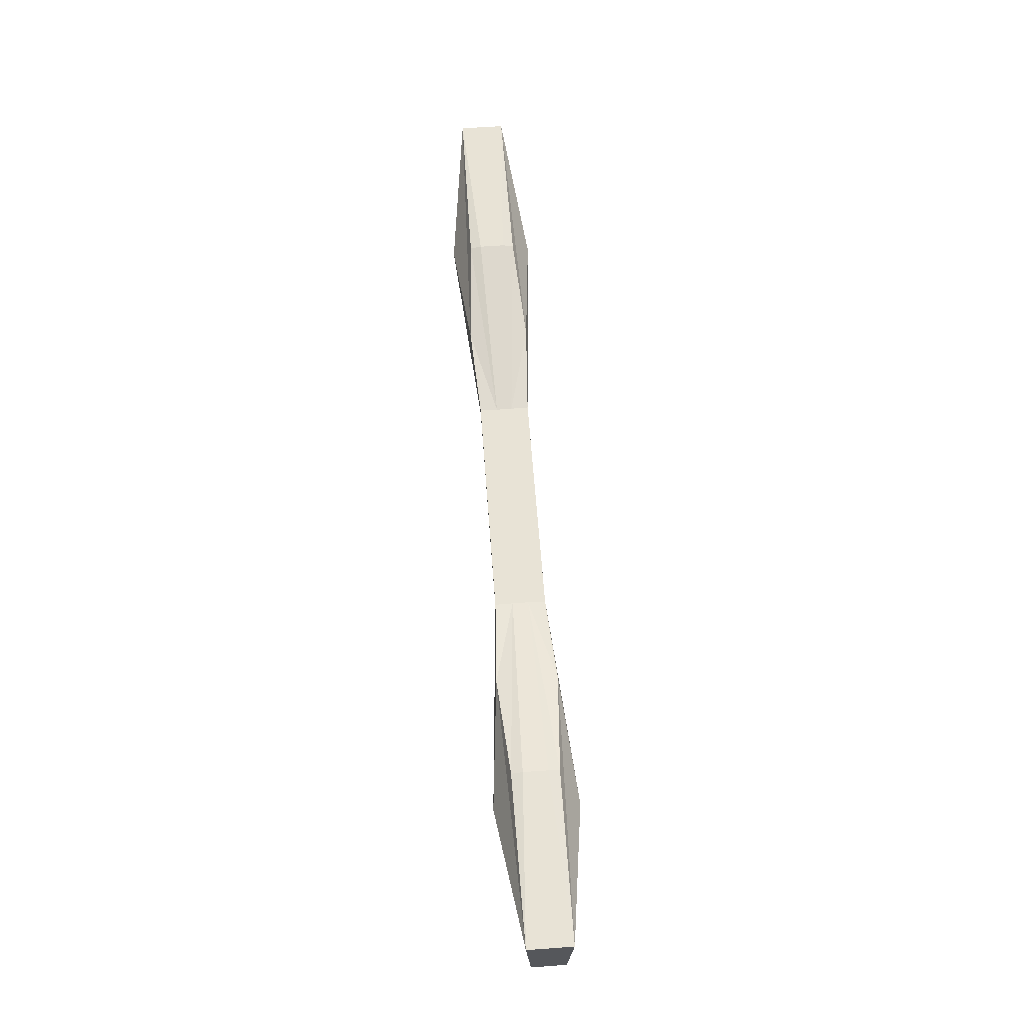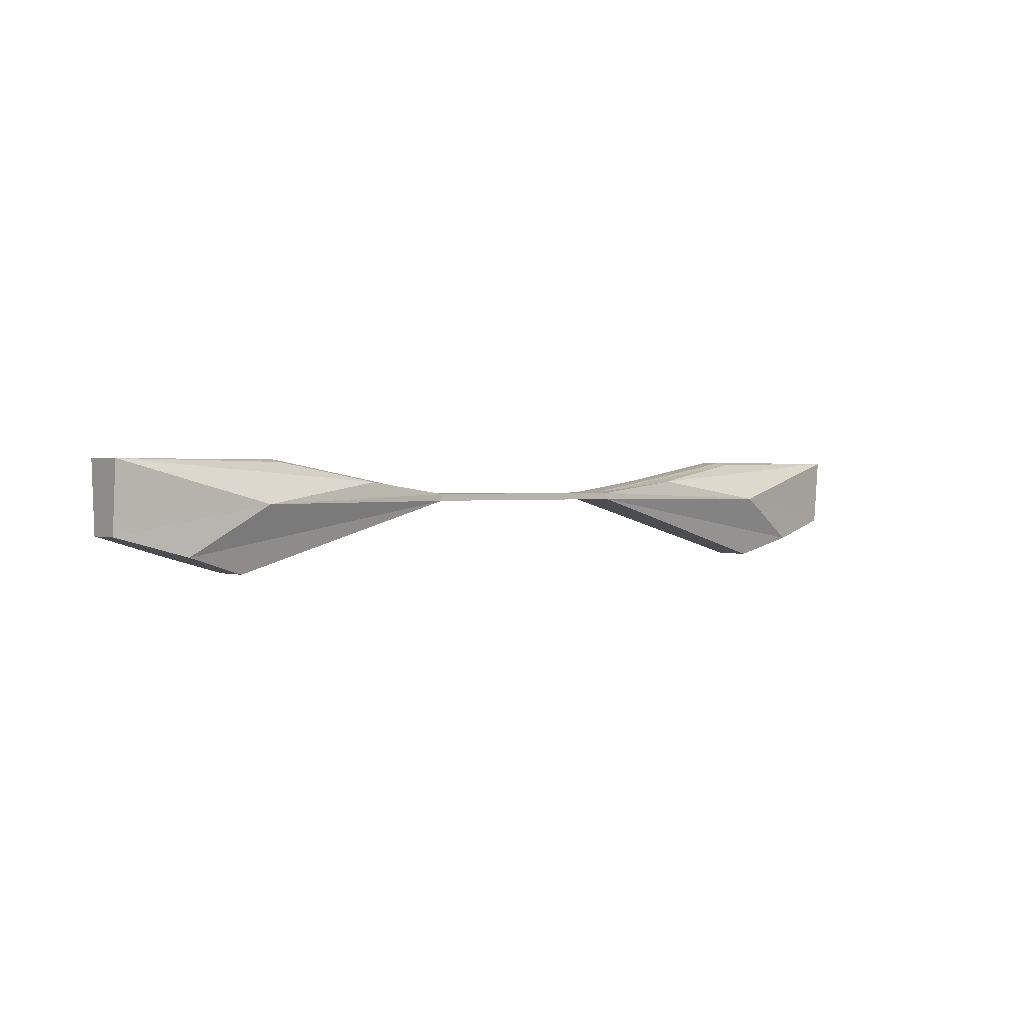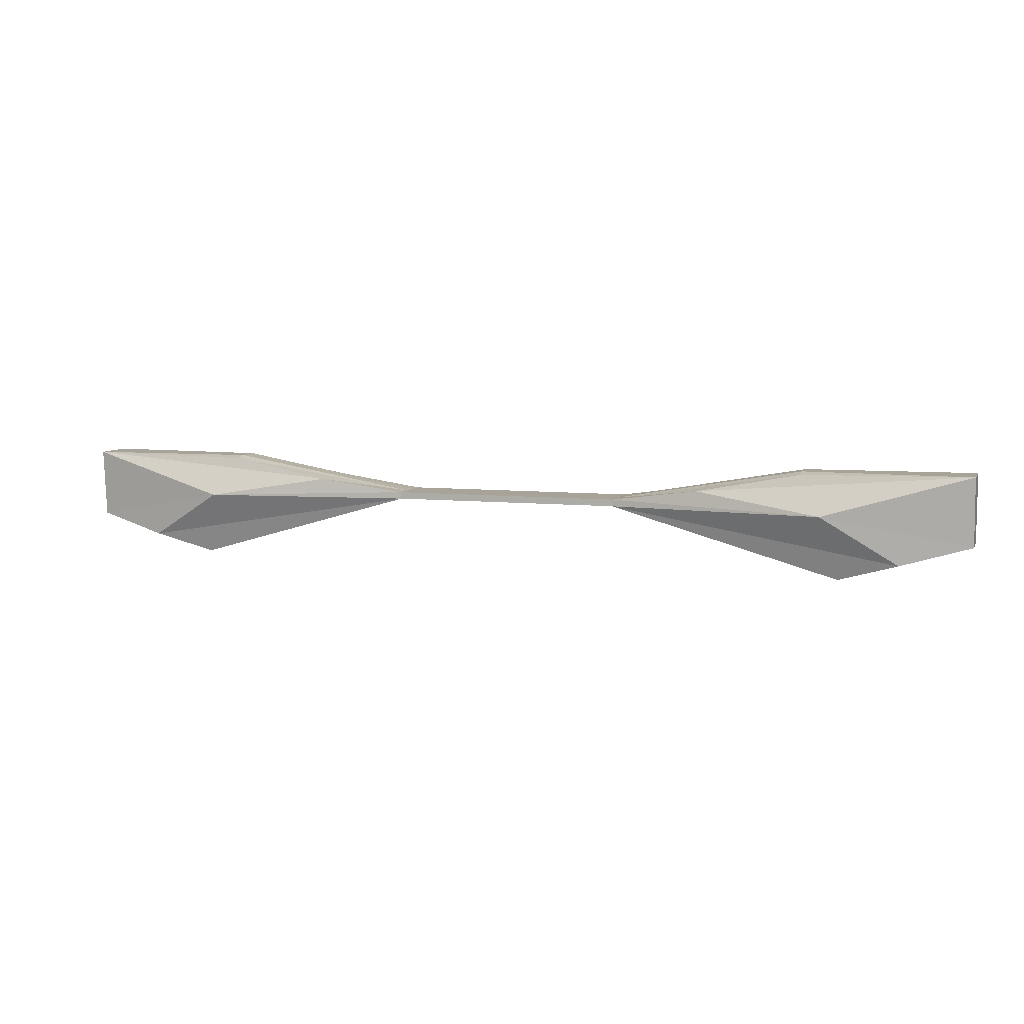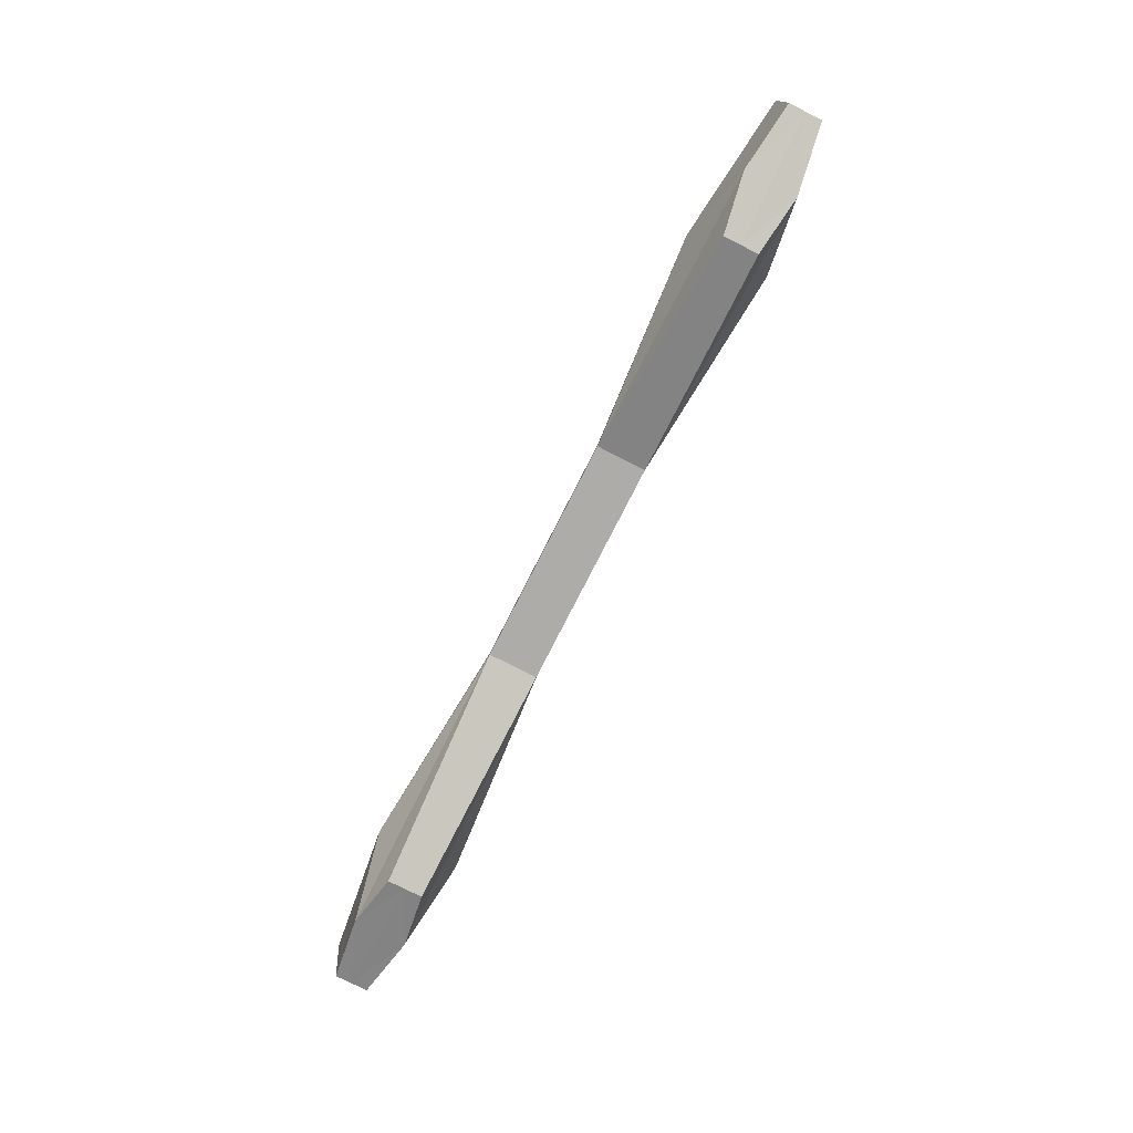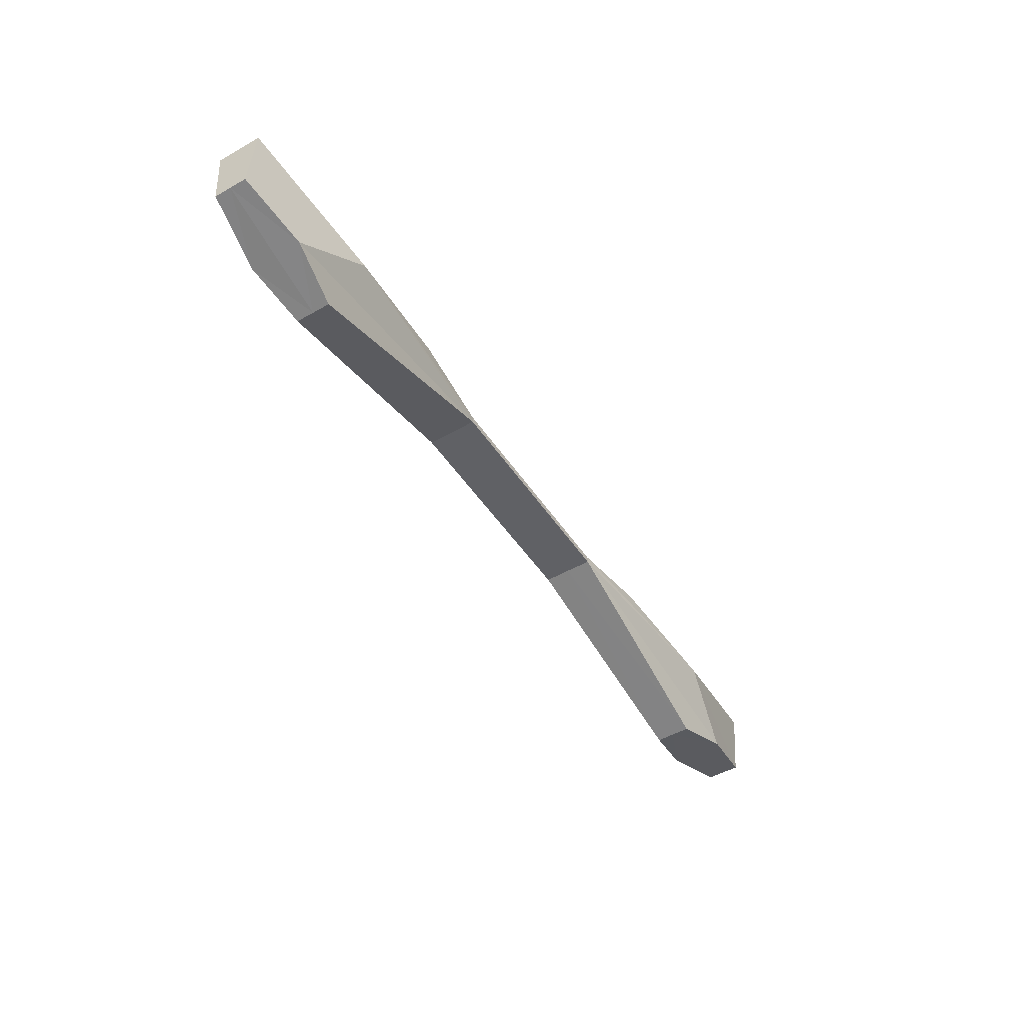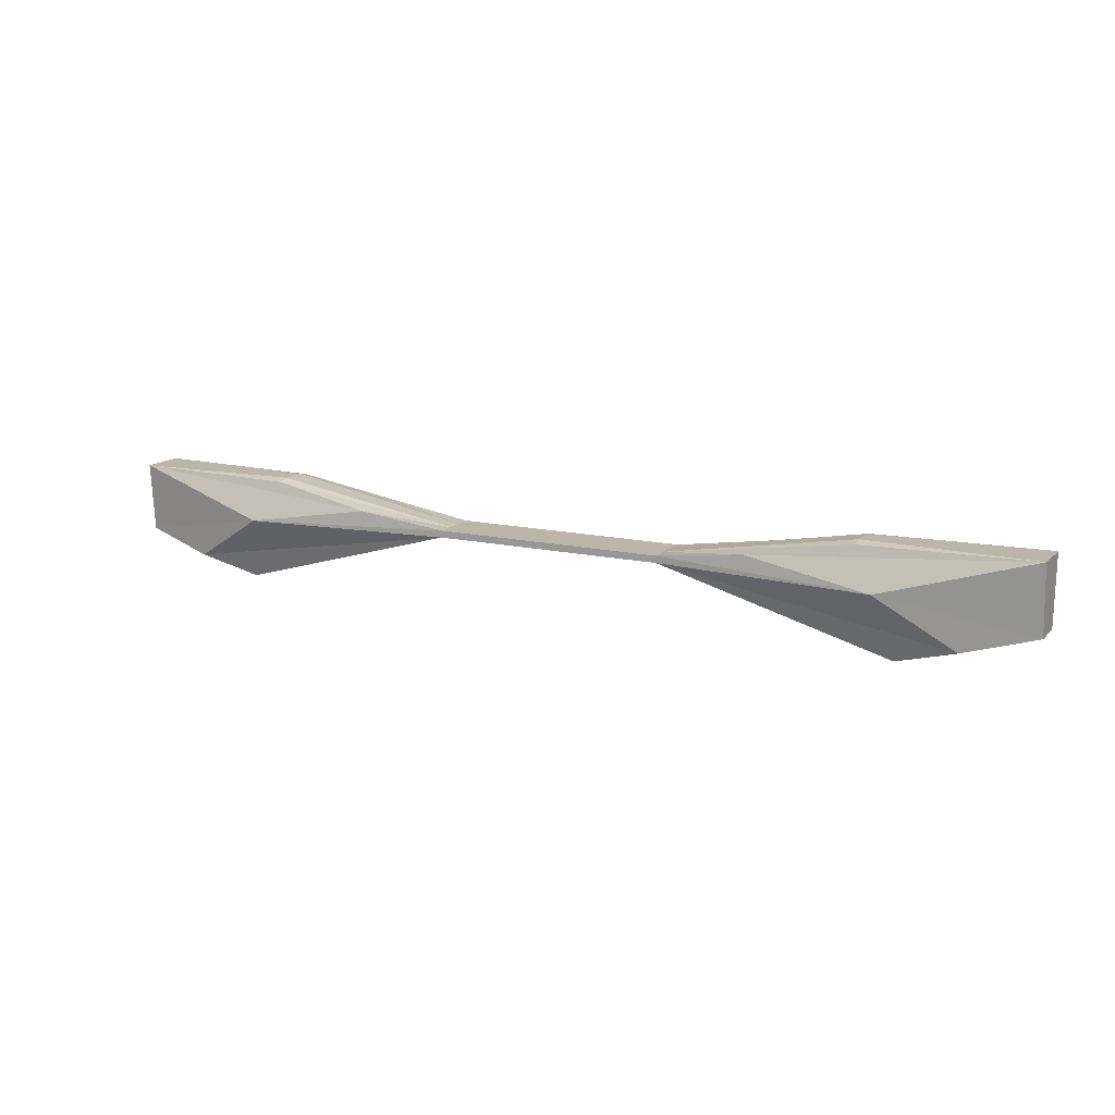
<metadata>
{"format":"obj","ext":"obj","renderer":"f3d","projection":"perspective","resolution":1024,"background":"white","views":[{"elev":62.5,"azim":-94.2,"up":"+Y"},{"elev":1.1,"azim":139.3,"up":"+Y"},{"elev":6.9,"azim":-162.4,"up":"+Y"},{"elev":-76.8,"azim":-116.9,"up":"+Y"},{"elev":-48.9,"azim":122.3,"up":"+Y"},{"elev":13.8,"azim":-153.2,"up":"+Y"}]}
</metadata>
<code>
o GreatWhite
v -0.2427 -0.08492 0.05337
v -1 0 0.04688
v -0.2427 -0.07045 0.05337
v -0.2419 -0.07045 0.01642
v -0.6452 0 0.02584
v -0.6913 -0.0876 0.0888
v -0.6452 -0.005167 0.04925
v -0.4286 -0.04516 0.0642
v -0.7258 -0.2248 0.03762
v -0.8519 -0.1874 0.05688
v -1 -0.146 0.03564
v 0.2427 -0.08492 0.05337
v 1 0 0.04688
v 0 -0.08492 0.05337
v 0 -0.07045 0.05337
v 0.2427 -0.07045 0.05337
v 0.2419 -0.07045 0.01642
v 0.6452 0 0.02584
v 0.6913 -0.0876 0.0888
v 0.6452 -0.005167 0.04925
v 0.4286 -0.04516 0.0642
v 0.7258 -0.2248 0.03762
v 0.8519 -0.1874 0.05688
v 1 -0.146 0.03564
v -0.2427 -0.08492 -0.05337
v -1 0 -0.04688
v -1 -0.146 0
v -1 0 0
v -0.2419 -0.08492 0
v -0.2419 -0.07045 0
v -0.2427 -0.07045 -0.05337
v -0.2419 -0.07045 -0.01642
v -0.6452 0 -0.02584
v -0.6913 -0.0876 -0.0888
v -0.6452 -0.005167 -0.04925
v -0.6452 0 0
v -0.4286 -0.04516 -0.0642
v -0.7258 -0.2248 -0.03762
v -0.7258 -0.2248 0
v -0.8519 -0.1874 -0.05688
v -1 -0.146 -0.03564
v 0.2427 -0.08492 -0.05337
v 1 0 -0.04688
v 0 -0.08492 -0.05337
v 0 -0.07045 -0.05337
v 1 -0.146 0
v 1 0 0
v 0 -0.07045 0
v 0 -0.08492 0
v 0.2419 -0.08492 0
v 0.2419 -0.07045 0
v 0.2427 -0.07045 -0.05337
v 0.2419 -0.07045 -0.01642
v 0.6452 0 -0.02584
v 0.6913 -0.0876 -0.0888
v 0.6452 -0.005167 -0.04925
v 0.6452 0 0
v 0.4286 -0.04516 -0.0642
v 0.7258 -0.2248 -0.03762
v 0.7258 -0.2248 0
v 0.8519 -0.1874 -0.05688
v 1 -0.146 -0.03564
f 49 14 1
f 28 2 5
f 8 2 6
f 11 2 27
f 29 49 1
f 36 28 5
f 14 15 1
f 4 3 15
f 30 4 15
f 15 3 1
f 48 30 15
f 2 8 7
f 5 7 4
f 1 3 6
f 8 3 4
f 9 1 10
f 1 6 10
f 29 1 9
f 9 10 39
f 11 6 2
f 27 10 11
f 6 11 10
f 39 29 9
f 2 7 5
f 39 10 27
f 3 8 6
f 2 28 27
f 30 36 5
f 8 4 7
f 4 30 5
f 49 12 14
f 47 18 13
f 21 19 13
f 24 46 13
f 50 12 49
f 57 18 47
f 14 12 15
f 17 15 16
f 51 15 17
f 15 12 16
f 48 15 51
f 13 20 21
f 18 17 20
f 12 19 16
f 21 17 16
f 22 23 12
f 12 23 19
f 50 22 12
f 22 60 23
f 24 13 19
f 46 24 23
f 19 23 24
f 60 22 50
f 13 18 20
f 60 46 23
f 16 19 21
f 13 46 47
f 51 18 57
f 21 20 17
f 17 18 51
f 49 25 44
f 28 33 26
f 37 34 26
f 41 27 26
f 29 25 49
f 36 33 28
f 44 25 45
f 32 45 31
f 30 45 32
f 45 25 31
f 48 45 30
f 26 35 37
f 33 32 35
f 25 34 31
f 37 32 31
f 38 40 25
f 25 40 34
f 29 38 25
f 38 39 40
f 41 26 34
f 27 41 40
f 34 40 41
f 39 38 29
f 26 33 35
f 39 27 40
f 31 34 37
f 26 27 28
f 30 33 36
f 37 35 32
f 32 33 30
f 49 44 42
f 47 43 54
f 58 43 55
f 62 43 46
f 50 49 42
f 57 47 54
f 44 45 42
f 53 52 45
f 51 53 45
f 45 52 42
f 48 51 45
f 43 58 56
f 54 56 53
f 42 52 55
f 58 52 53
f 59 42 61
f 42 55 61
f 50 42 59
f 59 61 60
f 62 55 43
f 46 61 62
f 55 62 61
f 60 50 59
f 43 56 54
f 60 61 46
f 52 58 55
f 43 47 46
f 51 57 54
f 58 53 56
f 53 51 54

</code>
